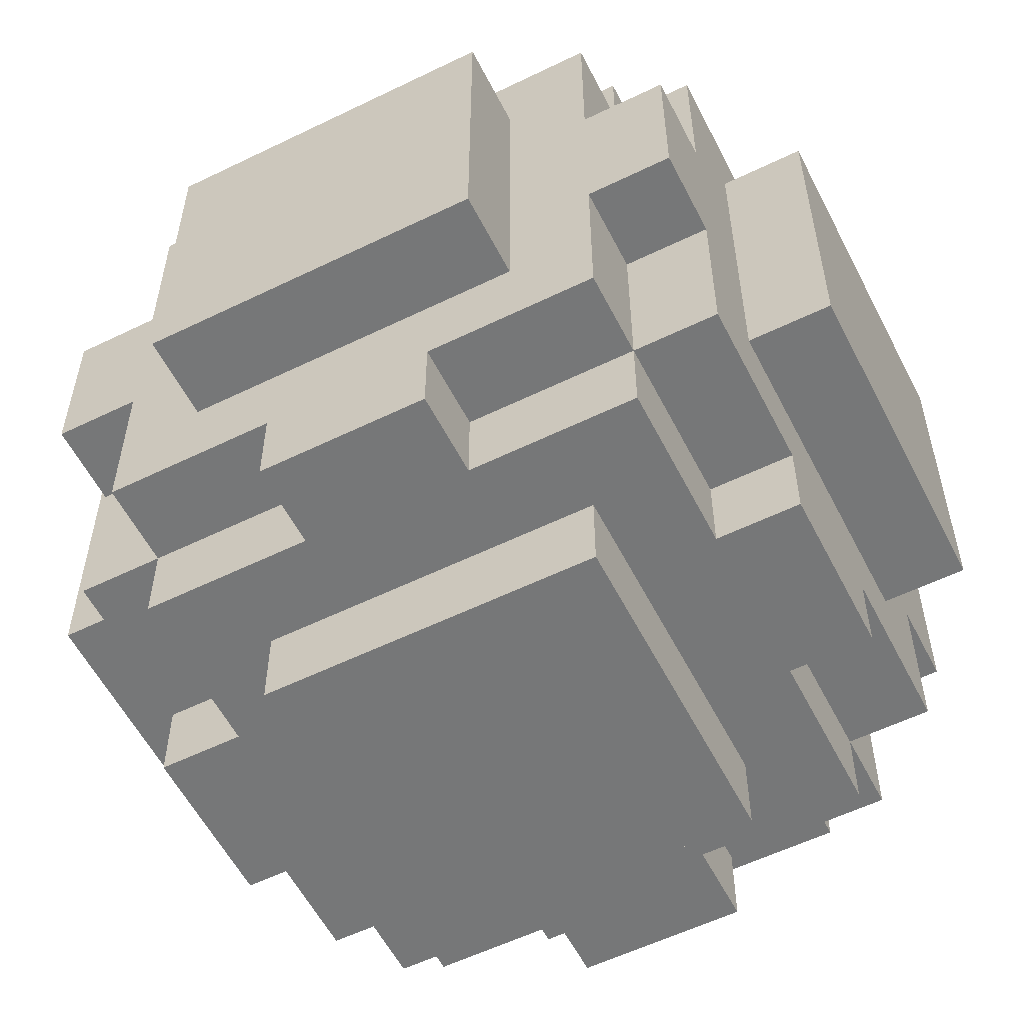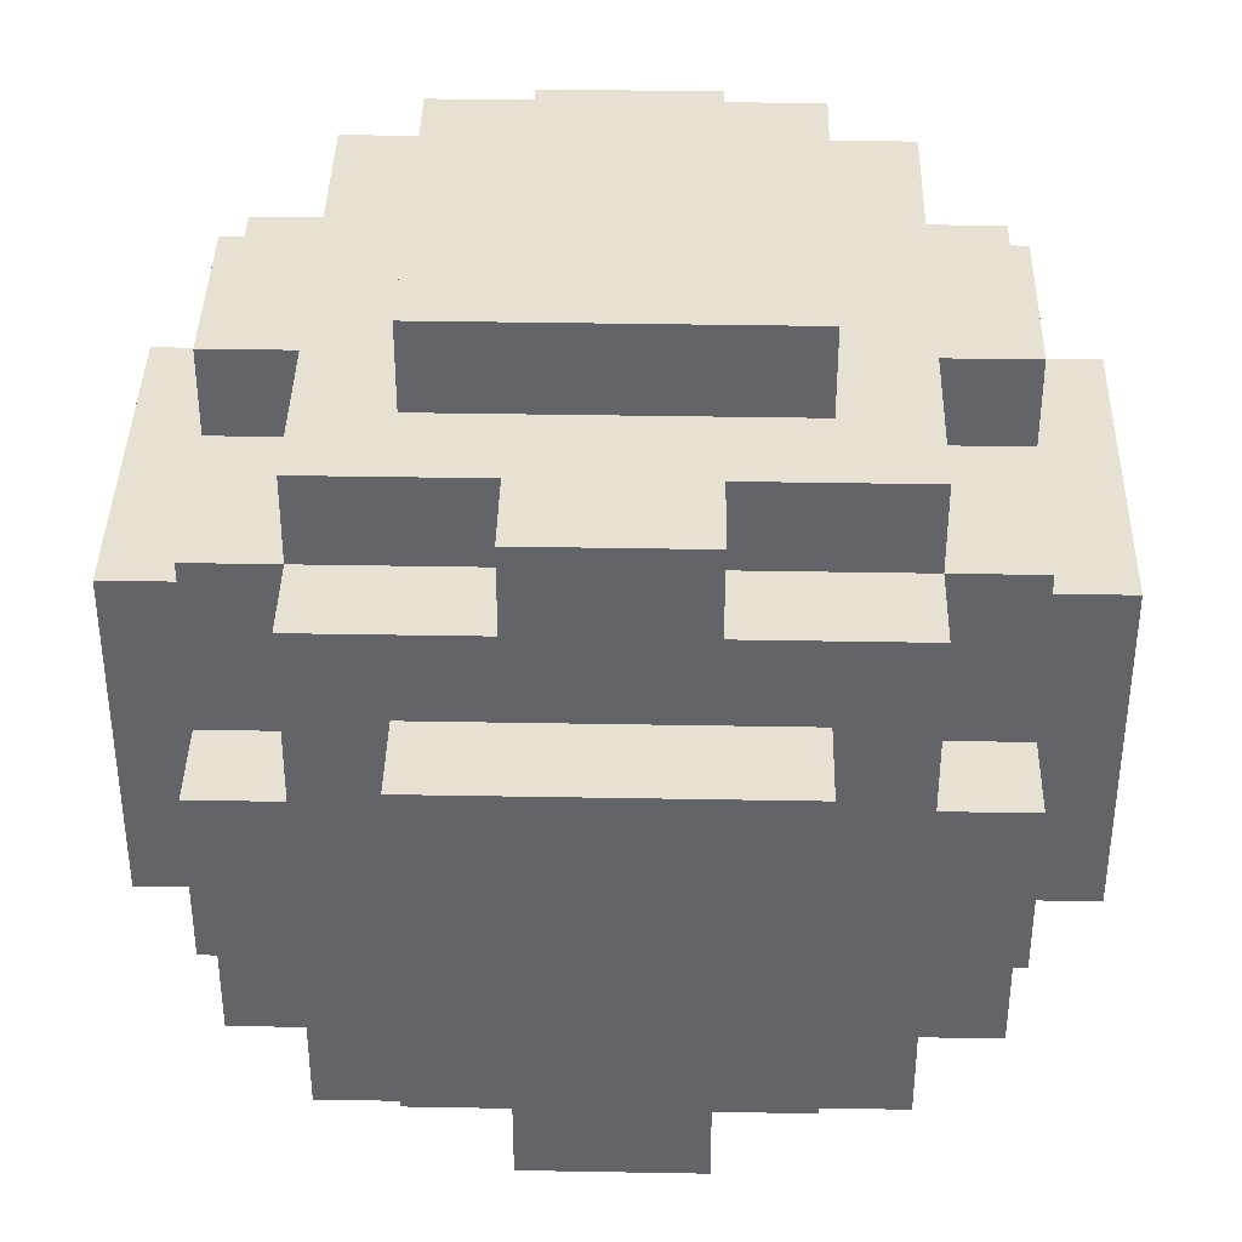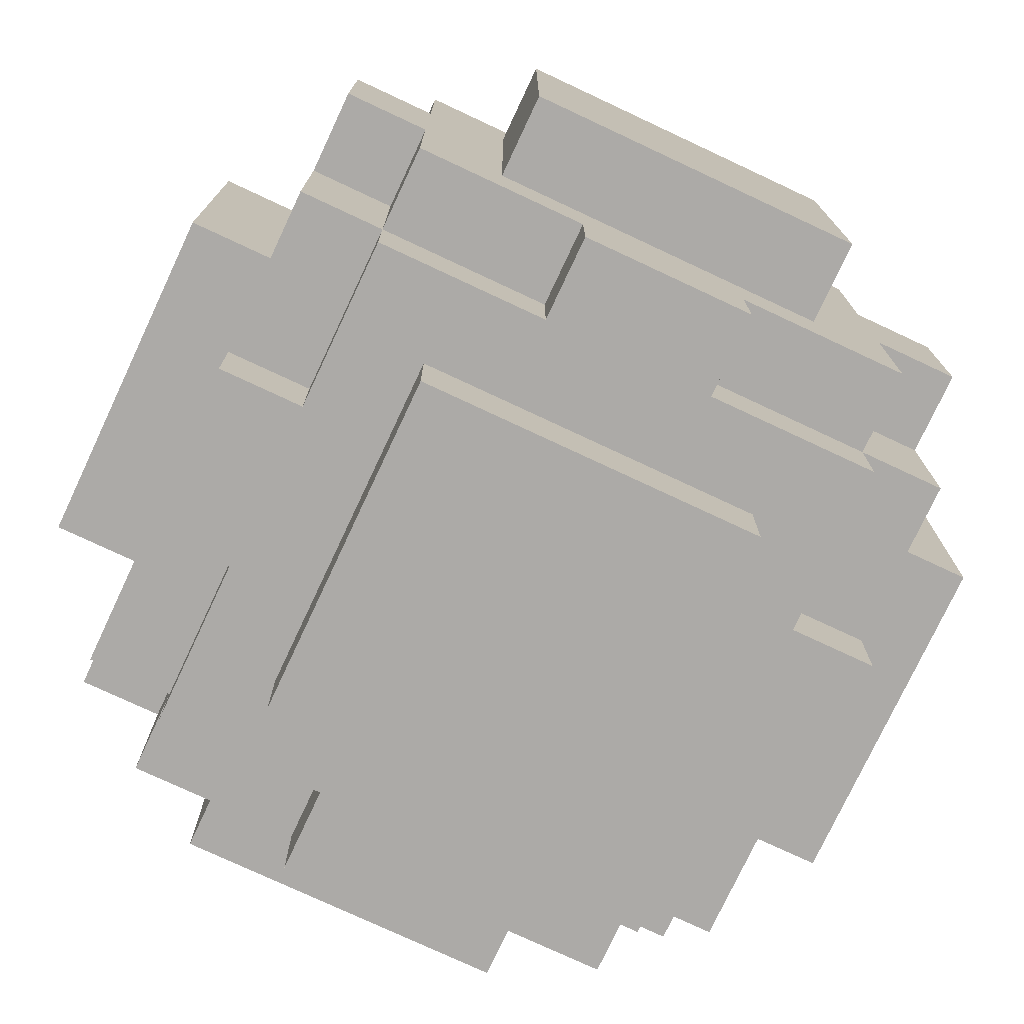
<metadata>
{"format":"obj","ext":"obj","renderer":"f3d","projection":"perspective","resolution":1024,"background":"white","views":[{"elev":-57.0,"azim":-153.1,"up":"+Y"},{"elev":38.6,"azim":-178.7,"up":"+Y"},{"elev":-76.1,"azim":64.9,"up":"+Y"}]}
</metadata>
<code>
v -5 3 2
v -5 3 -2
v -5 4 2
v -5 4 -2
v -5 6 2
v -5 6 -2
v -5 7 2
v -5 7 -2
v -4 1 1
v -4 1 -1
v -4 2 3
v -4 2 2
v -4 2 1
v -4 2 -1
v -4 2 -2
v -4 2 -3
v -4 3 3
v -4 3 2
v -4 3 -2
v -4 3 -3
v -4 4 4
v -4 4 3
v -4 4 2
v -4 4 -2
v -4 4 -3
v -4 4 -4
v -4 6 4
v -4 6 3
v -4 6 2
v -4 6 -2
v -4 6 -3
v -4 6 -4
v -4 7 3
v -4 7 2
v -4 7 -2
v -4 7 -3
v -4 8 3
v -4 8 2
v -4 8 1
v -4 8 -1
v -4 8 -2
v -4 8 -3
v -4 9 1
v -4 9 -1
v -3 1 3
v -3 1 2
v -3 1 1
v -3 1 -1
v -3 1 -2
v -3 1 -3
v -3 2 4
v -3 2 3
v -3 2 2
v -3 2 1
v -3 2 -1
v -3 2 -2
v -3 2 -3
v -3 2 -4
v -3 3 3
v -3 3 -3
v -3 4 4
v -3 4 3
v -3 4 -3
v -3 4 -4
v -3 6 4
v -3 6 3
v -3 6 -3
v -3 6 -4
v -3 7 3
v -3 7 -3
v -3 8 4
v -3 8 3
v -3 8 2
v -3 8 1
v -3 8 -1
v -3 8 -2
v -3 8 -3
v -3 8 -4
v -3 9 3
v -3 9 2
v -3 9 1
v -3 9 -1
v -3 9 -2
v -3 9 -3
v -2 0 2
v -2 0 -2
v -2 1 2
v -2 1 -2
v -2 3 5
v -2 3 4
v -2 3 -4
v -2 3 -5
v -2 4 5
v -2 4 4
v -2 6 5
v -2 6 4
v -2 7 5
v -2 7 4
v -2 7 -4
v -2 7 -5
v -2 9 2
v -2 9 1
v -2 9 -2
v -2 10 2
v -2 10 1
v -2 10 -2
v -1 1 4
v -1 1 3
v -1 1 -3
v -1 1 -4
v -1 2 4
v -1 2 3
v -1 2 -3
v -1 2 -4
v -1 8 4
v -1 8 3
v -1 8 -3
v -1 8 -4
v -1 9 4
v -1 9 3
v -1 9 -3
v -1 9 -4
v 1 1 4
v 1 1 3
v 1 1 -3
v 1 1 -4
v 1 2 4
v 1 2 3
v 1 2 -3
v 1 2 -4
v 1 8 4
v 1 8 3
v 1 8 -3
v 1 8 -4
v 1 9 4
v 1 9 3
v 1 9 -3
v 1 9 -4
v 2 0 2
v 2 0 -2
v 2 1 2
v 2 1 -2
v 2 3 5
v 2 3 4
v 2 3 -4
v 2 3 -5
v 2 4 5
v 2 4 4
v 2 6 5
v 2 6 4
v 2 7 5
v 2 7 4
v 2 7 -4
v 2 7 -5
v 2 9 2
v 2 9 1
v 2 9 -2
v 2 10 2
v 2 10 1
v 2 10 -2
v 3 1 3
v 3 1 2
v 3 1 1
v 3 1 -1
v 3 1 -2
v 3 1 -3
v 3 2 4
v 3 2 3
v 3 2 2
v 3 2 1
v 3 2 -1
v 3 2 -2
v 3 2 -3
v 3 2 -4
v 3 3 3
v 3 3 -3
v 3 4 4
v 3 4 3
v 3 4 -3
v 3 4 -4
v 3 6 4
v 3 6 3
v 3 6 -3
v 3 6 -4
v 3 7 3
v 3 7 -3
v 3 8 4
v 3 8 3
v 3 8 2
v 3 8 1
v 3 8 -1
v 3 8 -2
v 3 8 -3
v 3 8 -4
v 3 9 3
v 3 9 2
v 3 9 1
v 3 9 -1
v 3 9 -2
v 3 9 -3
v 4 1 1
v 4 1 -1
v 4 2 3
v 4 2 2
v 4 2 1
v 4 2 -1
v 4 2 -2
v 4 2 -3
v 4 3 3
v 4 3 2
v 4 3 -2
v 4 3 -3
v 4 4 4
v 4 4 3
v 4 4 2
v 4 4 -2
v 4 4 -3
v 4 4 -4
v 4 6 4
v 4 6 3
v 4 6 2
v 4 6 -2
v 4 6 -3
v 4 6 -4
v 4 7 3
v 4 7 2
v 4 7 -2
v 4 7 -3
v 4 8 3
v 4 8 2
v 4 8 1
v 4 8 -1
v 4 8 -2
v 4 8 -3
v 4 9 1
v 4 9 -1
v 5 3 2
v 5 3 -2
v 5 4 2
v 5 4 -2
v 5 6 2
v 5 6 -2
v 5 7 2
v 5 7 -2
v -2 3 5
v -2 4 5
v -2 6 5
v -2 7 5
v -1 3 5
v -1 4 5
v -1 6 5
v -1 7 5
v 1 3 5
v 1 4 5
v 1 6 5
v 1 7 5
v 2 3 5
v 2 4 5
v 2 6 5
v 2 7 5
v -4 4 4
v -4 6 4
v -3 2 4
v -3 4 4
v -3 6 4
v -3 8 4
v -2 3 4
v -2 4 4
v -2 6 4
v -2 7 4
v -1 1 4
v -1 2 4
v -1 3 4
v -1 7 4
v -1 8 4
v -1 9 4
v 1 1 4
v 1 2 4
v 1 3 4
v 1 7 4
v 1 8 4
v 1 9 4
v 2 3 4
v 2 4 4
v 2 6 4
v 2 7 4
v 3 2 4
v 3 4 4
v 3 6 4
v 3 8 4
v 4 4 4
v 4 6 4
v -4 2 3
v -4 3 3
v -4 4 3
v -4 6 3
v -4 7 3
v -4 8 3
v -3 1 3
v -3 2 3
v -3 3 3
v -3 4 3
v -3 6 3
v -3 7 3
v -3 8 3
v -3 9 3
v -2 8 3
v -2 9 3
v -1 1 3
v -1 2 3
v -1 8 3
v -1 9 3
v 1 1 3
v 1 2 3
v 1 8 3
v 1 9 3
v 2 8 3
v 2 9 3
v 3 1 3
v 3 2 3
v 3 3 3
v 3 4 3
v 3 6 3
v 3 7 3
v 3 8 3
v 3 9 3
v 4 2 3
v 4 3 3
v 4 4 3
v 4 6 3
v 4 7 3
v 4 8 3
v -5 3 2
v -5 4 2
v -5 6 2
v -5 7 2
v -4 3 2
v -4 4 2
v -4 6 2
v -4 7 2
v -2 0 2
v -2 1 2
v -2 9 2
v -2 10 2
v 2 0 2
v 2 1 2
v 2 9 2
v 2 10 2
v 4 3 2
v 4 4 2
v 4 6 2
v 4 7 2
v 5 3 2
v 5 4 2
v 5 6 2
v 5 7 2
v -4 1 1
v -4 2 1
v -4 8 1
v -4 9 1
v -3 1 1
v -3 2 1
v -3 8 1
v -3 9 1
v 3 1 1
v 3 2 1
v 3 8 1
v 3 9 1
v 4 1 1
v 4 2 1
v 4 8 1
v 4 9 1
v -4 1 -1
v -4 2 -1
v -4 8 -1
v -4 9 -1
v -3 1 -1
v -3 2 -1
v -3 8 -1
v -3 9 -1
v 3 1 -1
v 3 2 -1
v 3 8 -1
v 3 9 -1
v 4 1 -1
v 4 2 -1
v 4 8 -1
v 4 9 -1
v -5 3 -2
v -5 4 -2
v -5 6 -2
v -5 7 -2
v -4 3 -2
v -4 4 -2
v -4 6 -2
v -4 7 -2
v -2 0 -2
v -2 1 -2
v -2 9 -2
v -2 10 -2
v 2 0 -2
v 2 1 -2
v 2 9 -2
v 2 10 -2
v 4 3 -2
v 4 4 -2
v 4 6 -2
v 4 7 -2
v 5 3 -2
v 5 4 -2
v 5 6 -2
v 5 7 -2
v -4 2 -3
v -4 3 -3
v -4 4 -3
v -4 6 -3
v -4 7 -3
v -4 8 -3
v -3 1 -3
v -3 2 -3
v -3 3 -3
v -3 4 -3
v -3 6 -3
v -3 7 -3
v -3 8 -3
v -3 9 -3
v -1 1 -3
v -1 2 -3
v -1 8 -3
v -1 9 -3
v 1 1 -3
v 1 2 -3
v 1 8 -3
v 1 9 -3
v 3 1 -3
v 3 2 -3
v 3 3 -3
v 3 4 -3
v 3 6 -3
v 3 7 -3
v 3 8 -3
v 3 9 -3
v 4 2 -3
v 4 3 -3
v 4 4 -3
v 4 6 -3
v 4 7 -3
v 4 8 -3
v -4 4 -4
v -4 6 -4
v -3 2 -4
v -3 4 -4
v -3 6 -4
v -3 8 -4
v -2 3 -4
v -2 7 -4
v -1 1 -4
v -1 2 -4
v -1 8 -4
v -1 9 -4
v 1 1 -4
v 1 2 -4
v 1 8 -4
v 1 9 -4
v 2 3 -4
v 2 7 -4
v 3 2 -4
v 3 4 -4
v 3 6 -4
v 3 8 -4
v 4 4 -4
v 4 6 -4
v -2 3 -5
v -2 7 -5
v 2 3 -5
v 2 7 -5
v -2 0 2
v 2 0 2
v 0 0 -0
v 1 0 -0
v 0 0 -1
v 1 0 -1
v -2 0 -2
v 2 0 -2
v -1 1 4
v 1 1 4
v -3 1 3
v -1 1 3
v 1 1 3
v 3 1 3
v -3 1 2
v -2 1 2
v 2 1 2
v 3 1 2
v -4 1 1
v -3 1 1
v 3 1 1
v 4 1 1
v -4 1 -1
v -3 1 -1
v 3 1 -1
v 4 1 -1
v -3 1 -2
v -2 1 -2
v 2 1 -2
v 3 1 -2
v -3 1 -3
v -1 1 -3
v 1 1 -3
v 3 1 -3
v -1 1 -4
v 1 1 -4
v -3 2 4
v -1 2 4
v 1 2 4
v 3 2 4
v -4 2 3
v -3 2 3
v -1 2 3
v 1 2 3
v 3 2 3
v 4 2 3
v -4 2 2
v -3 2 2
v 3 2 2
v 4 2 2
v -4 2 1
v -3 2 1
v 3 2 1
v 4 2 1
v -4 2 -1
v -3 2 -1
v 3 2 -1
v 4 2 -1
v -4 2 -2
v -3 2 -2
v 3 2 -2
v 4 2 -2
v -4 2 -3
v -3 2 -3
v -1 2 -3
v 1 2 -3
v 3 2 -3
v 4 2 -3
v -3 2 -4
v -1 2 -4
v 1 2 -4
v 3 2 -4
v -2 3 5
v -1 3 5
v 1 3 5
v 2 3 5
v -2 3 4
v -1 3 4
v 1 3 4
v 2 3 4
v -5 3 2
v -4 3 2
v 4 3 2
v 5 3 2
v -5 3 -2
v -4 3 -2
v 4 3 -2
v 5 3 -2
v -2 3 -4
v 2 3 -4
v -2 3 -5
v 2 3 -5
v -4 4 4
v -3 4 4
v 3 4 4
v 4 4 4
v -4 4 3
v -3 4 3
v 3 4 3
v 4 4 3
v -4 4 -3
v -3 4 -3
v 3 4 -3
v 4 4 -3
v -4 4 -4
v -3 4 -4
v 3 4 -4
v 4 4 -4
v -4 6 4
v -3 6 4
v 3 6 4
v 4 6 4
v -4 6 3
v -3 6 3
v 3 6 3
v 4 6 3
v -4 6 -3
v -3 6 -3
v 3 6 -3
v 4 6 -3
v -4 6 -4
v -3 6 -4
v 3 6 -4
v 4 6 -4
v -2 7 5
v -1 7 5
v 1 7 5
v 2 7 5
v -2 7 4
v -1 7 4
v 1 7 4
v 2 7 4
v -5 7 2
v -4 7 2
v 4 7 2
v 5 7 2
v -5 7 -2
v -4 7 -2
v 4 7 -2
v 5 7 -2
v -2 7 -4
v 2 7 -4
v -2 7 -5
v 2 7 -5
v -3 8 4
v -1 8 4
v 1 8 4
v 3 8 4
v -4 8 3
v -3 8 3
v -2 8 3
v -1 8 3
v 1 8 3
v 2 8 3
v 3 8 3
v 4 8 3
v -4 8 2
v -3 8 2
v 3 8 2
v 4 8 2
v -4 8 1
v -3 8 1
v 3 8 1
v 4 8 1
v -4 8 -1
v -3 8 -1
v 3 8 -1
v 4 8 -1
v -4 8 -2
v -3 8 -2
v 3 8 -2
v 4 8 -2
v -4 8 -3
v -3 8 -3
v -1 8 -3
v 1 8 -3
v 3 8 -3
v 4 8 -3
v -3 8 -4
v -1 8 -4
v 1 8 -4
v 3 8 -4
v -1 9 4
v 1 9 4
v -3 9 3
v -2 9 3
v -1 9 3
v 1 9 3
v 2 9 3
v 3 9 3
v -3 9 2
v -2 9 2
v 2 9 2
v 3 9 2
v -4 9 1
v -3 9 1
v -2 9 1
v 2 9 1
v 3 9 1
v 4 9 1
v -4 9 -1
v -3 9 -1
v 3 9 -1
v 4 9 -1
v -3 9 -2
v -2 9 -2
v 2 9 -2
v 3 9 -2
v -3 9 -3
v -1 9 -3
v 1 9 -3
v 3 9 -3
v -1 9 -4
v 1 9 -4
v -2 10 2
v 2 10 2
v -2 10 1
v -1 10 1
v 1 10 1
v 2 10 1
v -1 10 -0
v 1 10 -0
v -2 10 -2
v 2 10 -2
f 3 2 1
f 4 2 3
f 5 4 3
f 6 4 5
f 7 6 5
f 8 6 7
f 13 10 9
f 14 10 13
f 17 12 11
f 18 13 12
f 18 12 17
f 18 14 13
f 18 15 14
f 19 16 15
f 19 15 18
f 20 16 19
f 22 18 17
f 23 18 22
f 24 20 19
f 25 20 24
f 27 23 22
f 27 22 21
f 28 23 27
f 29 23 28
f 30 26 25
f 30 25 24
f 31 26 30
f 32 26 31
f 33 29 28
f 34 29 33
f 35 31 30
f 36 31 35
f 37 34 33
f 38 35 34
f 38 34 37
f 39 35 38
f 40 35 39
f 41 36 35
f 41 35 40
f 42 36 41
f 43 40 39
f 44 40 43
f 52 46 45
f 53 47 46
f 53 46 52
f 54 47 53
f 55 49 48
f 56 50 49
f 56 49 55
f 57 50 56
f 59 52 51
f 60 58 57
f 61 59 51
f 62 59 61
f 63 58 60
f 64 58 63
f 69 66 65
f 70 68 67
f 71 69 65
f 72 69 71
f 77 68 70
f 78 68 77
f 79 73 72
f 80 74 73
f 80 73 79
f 81 74 80
f 82 76 75
f 83 77 76
f 83 76 82
f 84 77 83
f 87 86 85
f 88 86 87
f 93 90 89
f 94 90 93
f 95 94 93
f 96 94 95
f 97 96 95
f 98 96 97
f 99 92 91
f 100 92 99
f 104 102 101
f 105 103 102
f 105 102 104
f 106 103 105
f 111 108 107
f 112 108 111
f 113 110 109
f 114 110 113
f 119 116 115
f 120 116 119
f 121 118 117
f 122 118 121
f 123 124 127
f 127 124 128
f 125 126 129
f 129 126 130
f 131 132 135
f 135 132 136
f 133 134 137
f 137 134 138
f 139 140 141
f 141 140 142
f 143 144 147
f 147 144 148
f 147 148 149
f 149 148 150
f 149 150 151
f 151 150 152
f 145 146 153
f 153 146 154
f 155 156 158
f 156 157 159
f 158 156 159
f 159 157 160
f 161 162 168
f 162 163 169
f 168 162 169
f 169 163 170
f 164 165 171
f 165 166 172
f 171 165 172
f 172 166 173
f 167 168 175
f 173 174 176
f 167 175 177
f 177 175 178
f 176 174 179
f 179 174 180
f 181 182 185
f 183 184 186
f 181 185 187
f 187 185 188
f 186 184 193
f 193 184 194
f 188 189 195
f 189 190 196
f 195 189 196
f 196 190 197
f 191 192 198
f 192 193 199
f 198 192 199
f 199 193 200
f 201 202 205
f 205 202 206
f 203 204 209
f 204 205 210
f 209 204 210
f 205 206 210
f 206 207 210
f 207 208 211
f 210 207 211
f 211 208 212
f 209 210 214
f 214 210 215
f 211 212 216
f 216 212 217
f 214 215 219
f 213 214 219
f 219 215 220
f 220 215 221
f 217 218 222
f 216 217 222
f 222 218 223
f 223 218 224
f 220 221 225
f 225 221 226
f 222 223 227
f 227 223 228
f 225 226 229
f 226 227 230
f 229 226 230
f 230 227 231
f 231 227 232
f 227 228 233
f 232 227 233
f 233 228 234
f 231 232 235
f 235 232 236
f 237 238 239
f 239 238 240
f 239 240 241
f 241 240 242
f 241 242 243
f 243 242 244
f 249 246 245
f 250 247 246
f 250 246 249
f 251 248 247
f 251 247 250
f 252 248 251
f 253 250 249
f 253 251 250
f 253 252 251
f 254 252 253
f 255 252 254
f 256 252 255
f 257 254 253
f 258 255 254
f 258 254 257
f 259 256 255
f 259 255 258
f 260 256 259
f 264 262 261
f 265 262 264
f 267 264 263
f 267 266 265
f 267 265 264
f 268 266 267
f 269 266 268
f 270 266 269
f 272 267 263
f 273 267 272
f 274 266 270
f 275 266 274
f 277 273 272
f 277 272 271
f 278 273 277
f 279 273 278
f 280 275 274
f 281 276 275
f 281 275 280
f 282 276 281
f 283 279 278
f 286 281 280
f 287 285 284
f 287 286 285
f 287 283 278
f 287 284 283
f 288 286 287
f 289 286 288
f 290 281 286
f 290 286 289
f 291 289 288
f 292 289 291
f 300 294 293
f 301 295 294
f 301 294 300
f 302 295 301
f 303 297 296
f 304 298 297
f 304 297 303
f 305 298 304
f 307 306 305
f 308 306 307
f 309 300 299
f 310 300 309
f 311 308 307
f 312 308 311
f 317 316 315
f 318 316 317
f 319 314 313
f 320 314 319
f 325 318 317
f 326 318 325
f 327 321 320
f 328 322 321
f 328 321 327
f 329 322 328
f 330 324 323
f 331 325 324
f 331 324 330
f 332 325 331
f 337 334 333
f 338 335 334
f 338 334 337
f 339 336 335
f 339 335 338
f 340 336 339
f 345 342 341
f 346 342 345
f 347 344 343
f 348 344 347
f 353 350 349
f 354 351 350
f 354 350 353
f 355 352 351
f 355 351 354
f 356 352 355
f 361 358 357
f 362 358 361
f 363 360 359
f 364 360 363
f 369 366 365
f 370 366 369
f 371 368 367
f 372 368 371
f 373 374 377
f 377 374 378
f 375 376 379
f 379 376 380
f 381 382 385
f 385 382 386
f 383 384 387
f 387 384 388
f 389 390 393
f 390 391 394
f 393 390 394
f 391 392 395
f 394 391 395
f 395 392 396
f 397 398 401
f 401 398 402
f 399 400 403
f 403 400 404
f 405 406 409
f 406 407 410
f 409 406 410
f 407 408 411
f 410 407 411
f 411 408 412
f 413 414 420
f 414 415 421
f 420 414 421
f 421 415 422
f 416 417 423
f 417 418 424
f 423 417 424
f 424 418 425
f 419 420 427
f 427 420 428
f 425 426 429
f 429 426 430
f 431 432 435
f 435 432 436
f 433 434 441
f 441 434 442
f 436 437 443
f 437 438 444
f 443 437 444
f 444 438 445
f 439 440 446
f 440 441 447
f 446 440 447
f 447 441 448
f 449 450 452
f 452 450 453
f 451 452 455
f 453 454 455
f 452 453 455
f 455 454 456
f 451 455 458
f 456 454 459
f 457 458 461
f 458 455 462
f 461 458 462
f 459 460 463
f 456 459 463
f 463 460 464
f 462 455 465
f 456 463 466
f 462 465 467
f 465 466 467
f 467 466 468
f 468 466 469
f 466 463 470
f 469 466 470
f 468 469 471
f 471 469 472
f 473 474 475
f 475 474 476
f 479 478 477
f 480 478 479
f 481 479 477
f 481 480 479
f 482 478 480
f 482 480 481
f 483 481 477
f 483 482 481
f 484 478 482
f 484 482 483
f 488 486 485
f 489 486 488
f 491 488 487
f 491 490 489
f 491 489 488
f 492 490 491
f 493 490 492
f 494 490 493
f 496 492 491
f 497 494 493
f 499 496 495
f 500 492 496
f 500 496 499
f 501 498 497
f 501 497 493
f 502 498 501
f 503 492 500
f 504 492 503
f 505 501 493
f 506 501 505
f 507 504 503
f 507 505 504
f 507 506 505
f 508 506 507
f 509 506 508
f 510 506 509
f 511 509 508
f 512 509 511
f 518 514 513
f 519 514 518
f 520 516 515
f 521 516 520
f 523 518 517
f 524 518 523
f 525 522 521
f 526 522 525
f 527 524 523
f 528 524 527
f 529 526 525
f 530 526 529
f 535 532 531
f 536 532 535
f 537 534 533
f 538 534 537
f 539 536 535
f 540 536 539
f 543 538 537
f 544 538 543
f 545 541 540
f 546 541 545
f 547 543 542
f 548 543 547
f 553 550 549
f 554 551 550
f 554 550 553
f 555 552 551
f 555 551 554
f 556 552 555
f 561 558 557
f 562 558 561
f 563 560 559
f 564 560 563
f 567 566 565
f 568 566 567
f 573 570 569
f 574 570 573
f 575 572 571
f 576 572 575
f 581 578 577
f 582 578 581
f 583 580 579
f 584 580 583
f 585 586 589
f 589 586 590
f 587 588 591
f 591 588 592
f 593 594 597
f 597 594 598
f 595 596 599
f 599 596 600
f 601 602 605
f 602 603 606
f 605 602 606
f 603 604 607
f 606 603 607
f 607 604 608
f 609 610 613
f 613 610 614
f 611 612 615
f 615 612 616
f 617 618 619
f 619 618 620
f 621 622 626
f 626 622 627
f 627 622 628
f 623 624 629
f 629 624 630
f 630 624 631
f 625 626 633
f 633 626 634
f 631 632 635
f 635 632 636
f 633 634 637
f 637 634 638
f 635 636 639
f 639 636 640
f 641 642 645
f 645 642 646
f 643 644 647
f 647 644 648
f 645 646 649
f 649 646 650
f 647 648 653
f 653 648 654
f 650 651 655
f 655 651 656
f 652 653 657
f 657 653 658
f 659 660 663
f 663 660 664
f 661 662 667
f 662 663 668
f 667 662 668
f 663 664 668
f 664 665 668
f 665 666 669
f 668 665 669
f 669 666 670
f 667 668 672
f 672 668 673
f 669 670 674
f 674 670 675
f 672 673 677
f 671 672 677
f 677 673 678
f 675 676 679
f 674 675 679
f 679 676 680
f 678 673 681
f 681 673 682
f 674 679 683
f 683 679 684
f 681 682 685
f 682 683 685
f 683 684 685
f 685 684 686
f 686 684 687
f 687 684 688
f 686 687 689
f 689 687 690
f 691 692 693
f 693 692 694
f 694 692 695
f 695 692 696
f 693 694 697
f 694 695 697
f 695 696 698
f 697 695 698
f 693 697 699
f 697 698 699
f 698 696 700
f 699 698 700

</code>
